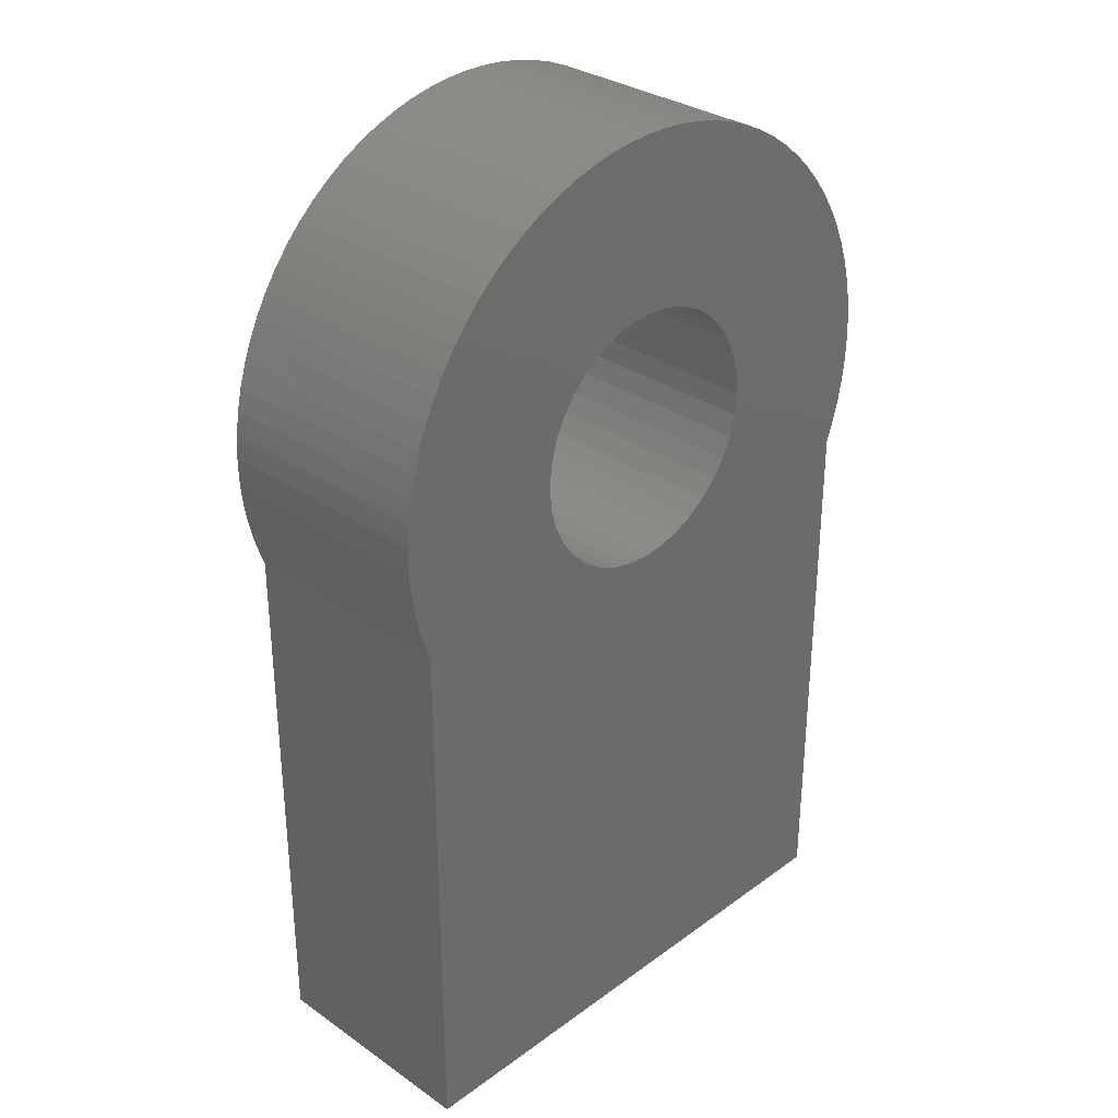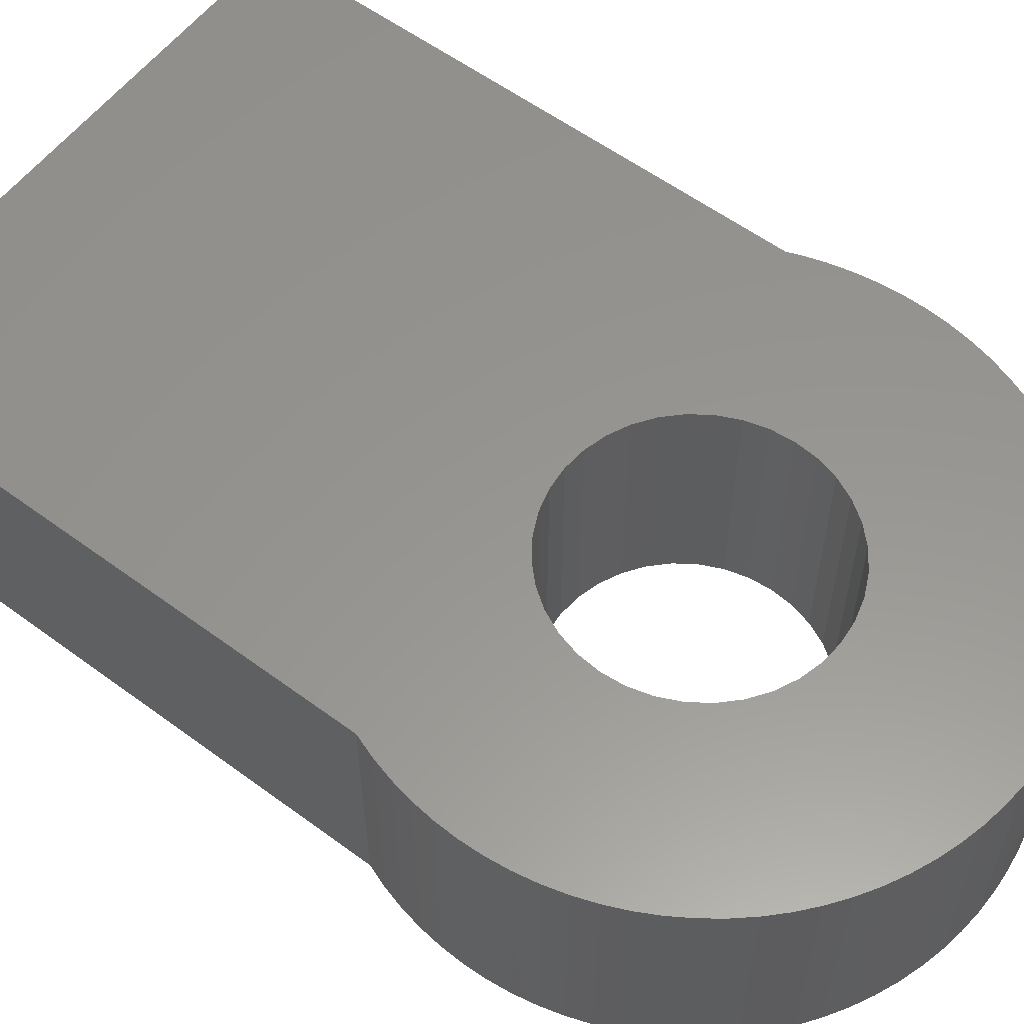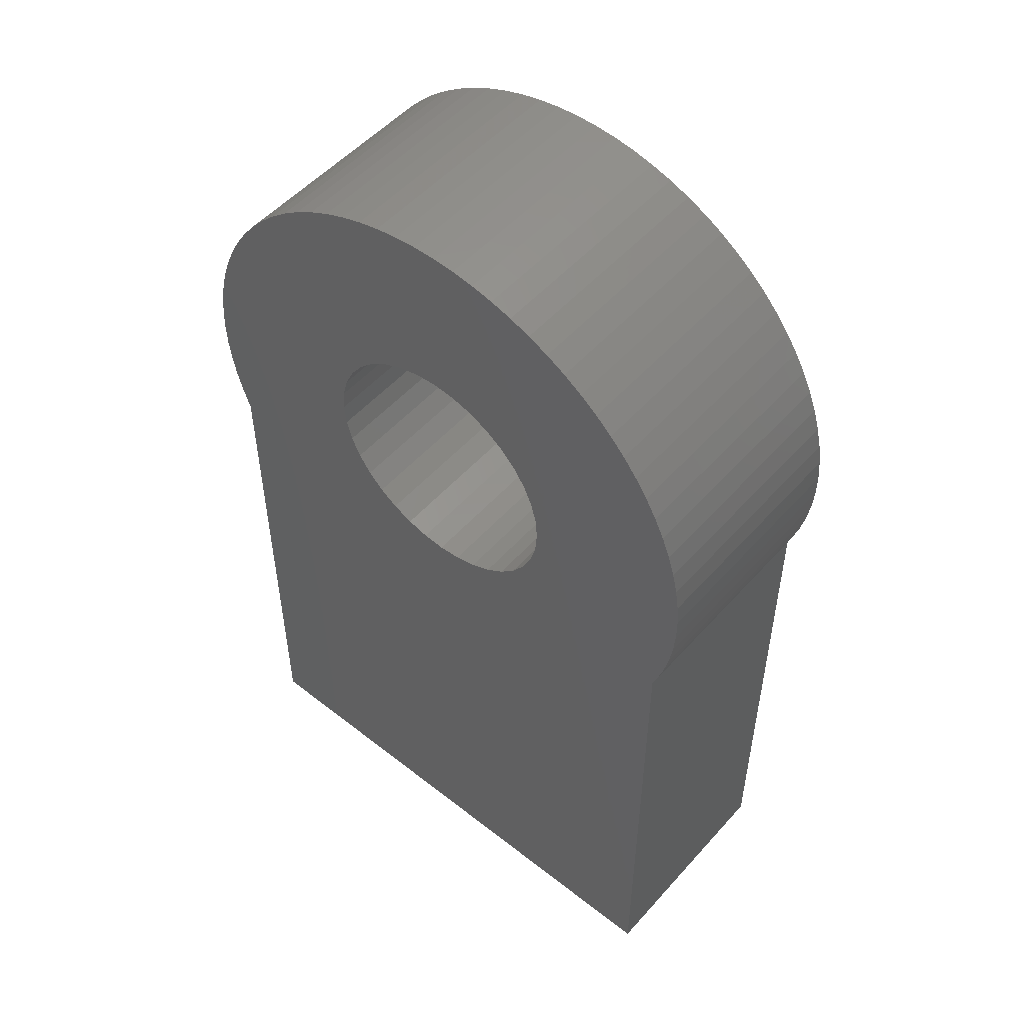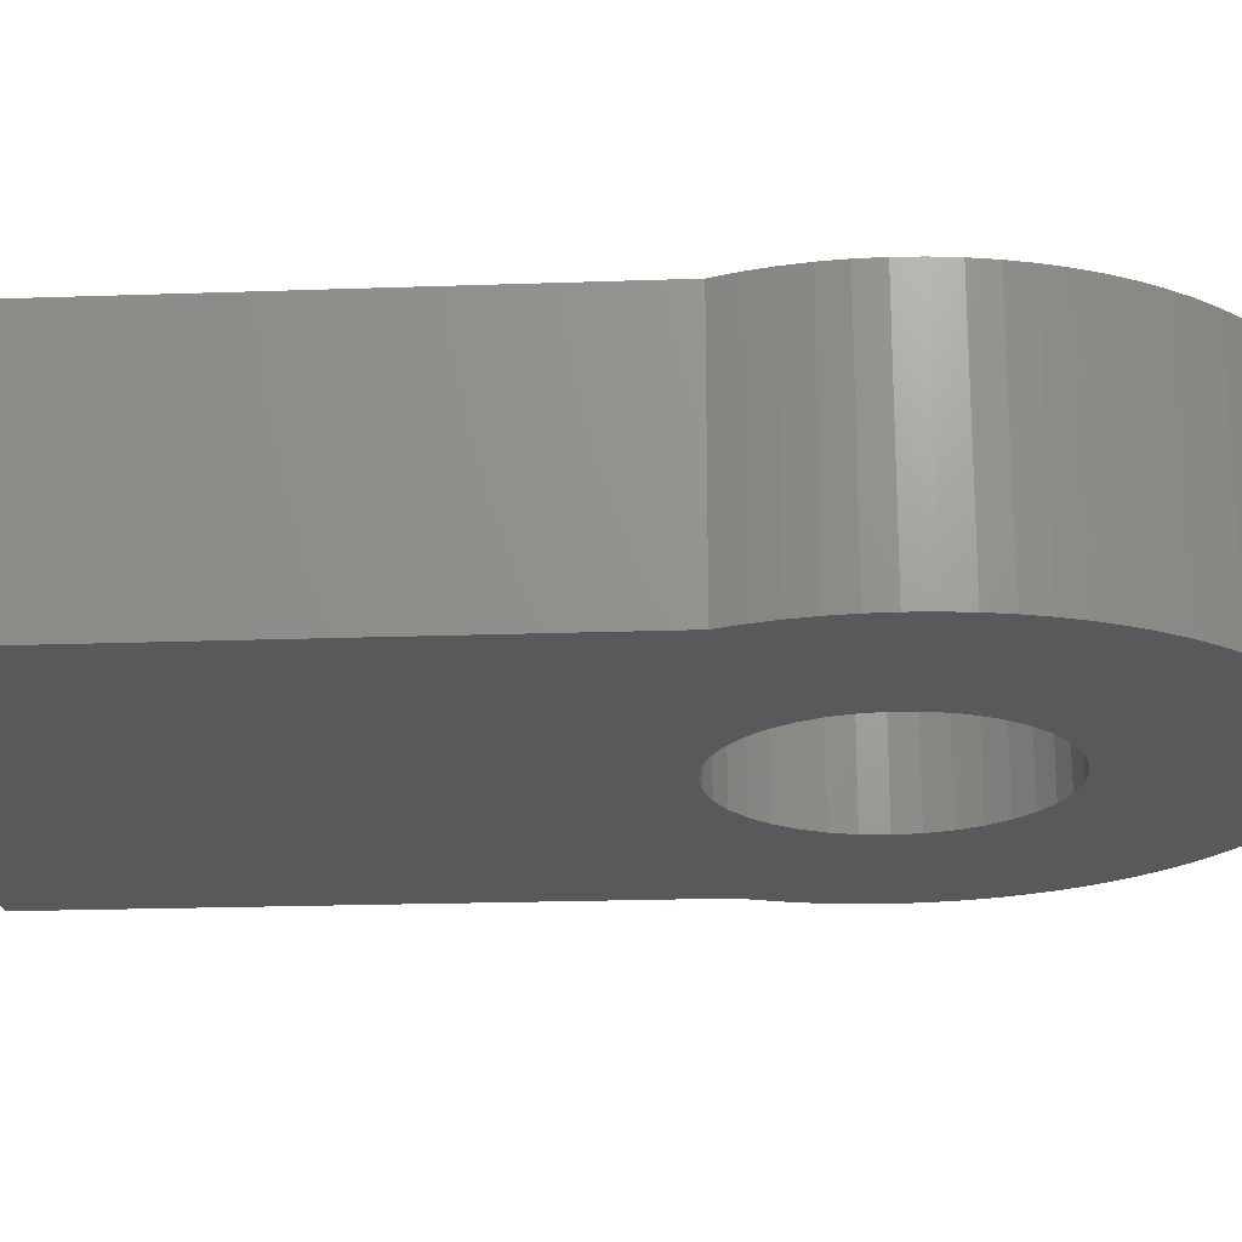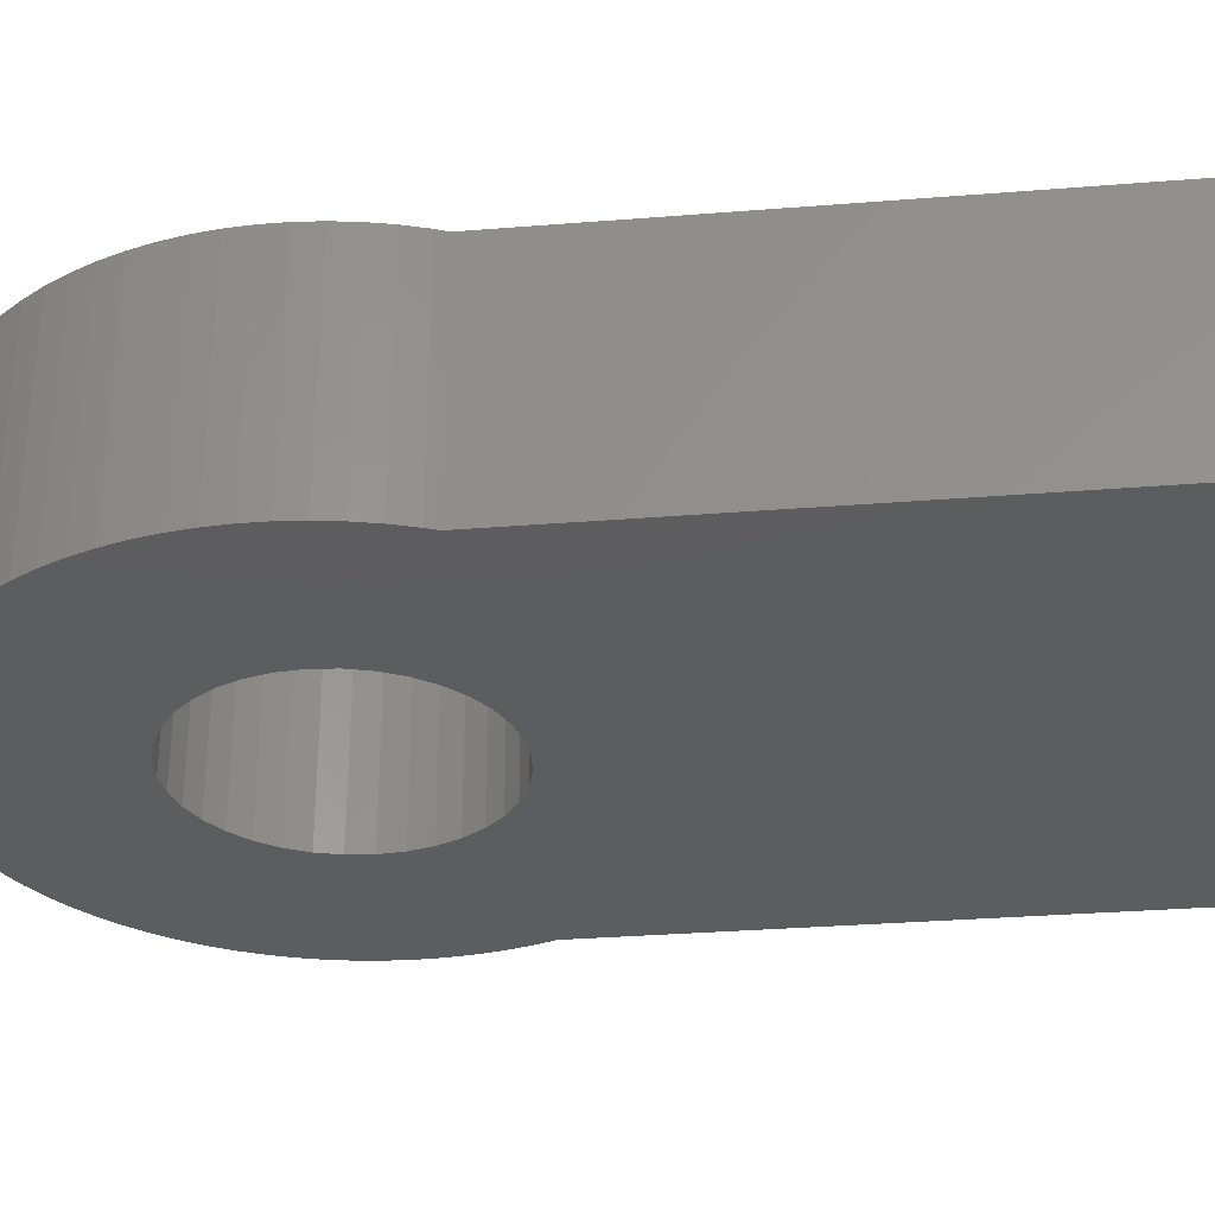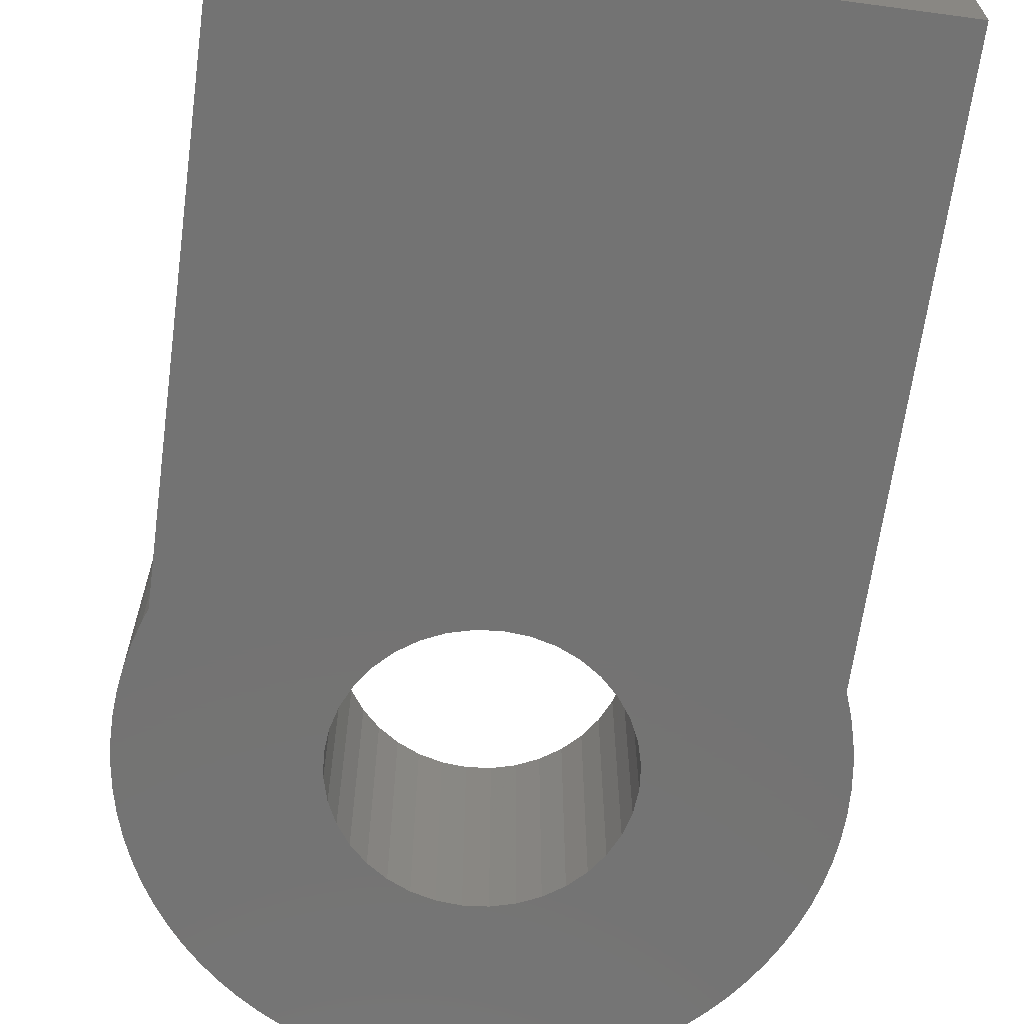
<metadata>
{"format":"stl","ext":"stl","renderer":"f3d","projection":"perspective","resolution":1024,"background":"white","views":[{"elev":31.7,"azim":-45.7,"up":"+Y"},{"elev":58.0,"azim":127.3,"up":"+Z"},{"elev":52.1,"azim":-139.7,"up":"+Y"},{"elev":-21.1,"azim":93.6,"up":"+Z"},{"elev":-32.1,"azim":-83.6,"up":"+Z"},{"elev":-65.4,"azim":-7.7,"up":"+Z"}]}
</metadata>
<code>
# stl→obj: 208 verts, 416 faces
v 5.235 5.647 4
v 5.19 6.042 0
v 5.19 6.042 4
v 5.235 5.647 0
v 5.25 5.25 4
v 5.25 5.25 0
v 5.115 6.432 0
v 5.115 6.432 4
v -2.032 10.09 0
v -2.392 9.923 4
v -2.032 10.09 4
v -2.392 9.923 0
v 3.816 8.855 0
v 3.533 9.134 4
v 3.816 8.855 4
v 3.533 9.134 0
v -5.067 6.625 0
v -4.948 7.004 4
v -4.948 7.004 0
v -5.067 6.625 4
v 1.847 10.16 0
v 1.47 10.29 4
v 1.847 10.16 4
v 1.47 10.29 0
v -4.426 8.073 0
v -4.2 8.4 4
v -4.2 8.4 0
v -4.426 8.073 4
v -5.216 4.655 0
v -5.246 5.051 4
v -5.246 5.051 0
v -5.216 4.655 4
v -3.383 9.265 0
v -3.677 8.997 4
v -3.383 9.265 4
v -3.677 8.997 0
v -5.156 4.262 0
v -5.156 4.262 4
v 5.19 4.458 4
v 5.235 4.853 0
v 5.235 4.853 4
v 5.19 4.458 0
v -4.627 7.73 0
v -4.627 7.73 4
v -1.66 10.23 0
v -1.66 10.23 4
v 4.878 3.31 4
v 5.011 3.684 0
v 5.011 3.684 4
v 4.878 3.31 0
v 5.011 6.816 4
v 4.878 7.19 0
v 4.878 7.19 4
v 5.011 6.816 0
v 4.718 7.553 0
v 4.718 7.553 4
v 2.567 9.829 0
v 2.214 10.01 4
v 2.567 9.829 4
v 2.214 10.01 0
v -4.801 7.373 4
v -4.801 7.373 0
v -5.246 5.449 4
v -5.246 5.449 0
v -3.07 9.509 0
v -3.07 9.509 4
v 3.229 9.39 4
v 3.229 9.39 0
v -3.95 8.708 0
v -3.95 8.708 4
v 5.115 4.068 4
v 5.115 4.068 0
v 4.53 7.904 4
v 4.316 8.239 0
v 4.316 8.239 4
v 4.53 7.904 0
v -2.739 9.729 4
v -2.739 9.729 0
v 1.085 10.39 4
v 1.085 10.39 0
v -5.067 3.875 0
v -5.067 3.875 4
v -1.279 10.34 0
v -1.279 10.34 4
v -0.8899 10.42 0
v -0.8899 10.42 4
v 4.078 8.557 0
v 4.078 8.557 4
v -4.875 3.312 0
v -4.948 3.496 4
v -4.948 3.496 0
v -4.875 3.312 4
v 2.906 9.622 4
v 2.906 9.622 0
v -0.496 10.48 0
v -0.496 10.48 4
v 0.7695 3.136 0
v 4.875 3.302 0
v 4.875 -6.3 0
v 2.216 4.859 0
v 2.114 4.48 0
v 2.25 5.25 0
v 2.114 6.02 0
v 2.216 5.641 0
v 1.949 6.375 0
v 1.724 6.696 0
v 1.949 4.125 0
v 1.724 3.804 0
v 1.446 3.526 0
v 1.125 3.301 0
v 0.3907 3.034 0
v 0 3 0
v -4.875 -6.3 0
v -0.3907 3.034 0
v -0.7695 3.136 0
v -1.125 3.301 0
v -1.446 3.526 0
v -1.125 7.199 0
v -2.25 5.25 0
v -2.216 4.859 0
v -2.216 5.641 0
v -2.114 4.48 0
v -1.949 4.125 0
v -1.724 3.804 0
v -5.156 6.238 0
v -5.216 5.845 0
v 1.446 6.974 0
v 1.125 7.199 0
v 0.7695 7.364 0
v 0.3907 7.466 0
v 0.6935 10.45 0
v 0.2979 10.49 0
v 0 7.5 0
v -0.09935 10.5 0
v -0.3907 7.466 0
v -0.7695 7.364 0
v -1.446 6.974 0
v -1.724 6.696 0
v -1.949 6.375 0
v -2.114 6.02 0
v -0.09935 10.5 4
v 0.6935 10.45 4
v 0.2979 10.49 4
v -5.216 5.845 4
v -5.156 6.238 4
v -2.216 5.641 4
v -2.25 5.25 4
v 2.216 5.641 4
v 2.25 5.25 4
v 1.125 7.199 4
v 2.114 6.02 4
v 1.949 6.375 4
v 0.7695 7.364 4
v 1.724 6.696 4
v 1.446 6.974 4
v 0.3907 7.466 4
v 0 7.5 4
v -0.3907 7.466 4
v -0.7695 7.364 4
v -1.125 7.199 4
v -1.446 6.974 4
v -1.724 6.696 4
v 2.216 4.859 4
v 2.114 4.48 4
v 4.875 3.302 4
v 1.949 4.125 4
v 1.724 3.804 4
v 1.446 3.526 4
v 1.125 3.301 4
v 0.7695 3.136 4
v 4.875 -6.3 4
v 0.3907 3.034 4
v 0 3 4
v -4.875 -6.3 4
v -0.3907 3.034 4
v -0.7695 3.136 4
v -1.125 3.301 4
v -1.446 3.526 4
v -1.724 3.804 4
v -1.949 4.125 4
v -1.949 6.375 4
v -2.114 6.02 4
v -2.216 4.859 4
v -2.114 4.48 4
v -3.075 -6.3 3.25
v -3.075 -6.3 0.75
v 3.075 -6.3 0.75
v 3.075 -6.3 3.25
v 3.075 -1.6 0.75
v 3.075 0 3.25
v 3.075 0 0.75
v 3.075 -1.6 3.25
v 2.25 -4.5 3.25
v 3.075 -4.5 3.25
v -2.25 -4.5 3.25
v 2.25 -1.6 3.25
v -3.075 -4.5 3.25
v -2.25 -1.6 3.25
v -3.075 0 3.25
v -3.075 -1.6 3.25
v 2.25 -1.6 0.75
v -2.25 -1.6 0.75
v 2.25 -4.5 0.75
v -3.075 0 0.75
v -3.075 -1.6 0.75
v 3.075 -4.5 0.75
v -2.25 -4.5 0.75
v -3.075 -4.5 0.75
f 1 2 3
f 2 1 4
f 5 4 1
f 4 5 6
f 3 7 8
f 7 3 2
f 9 10 11
f 10 9 12
f 13 14 15
f 14 13 16
f 17 18 19
f 18 17 20
f 21 22 23
f 22 21 24
f 25 26 27
f 26 25 28
f 29 30 31
f 30 29 32
f 33 34 35
f 34 33 36
f 37 32 29
f 32 37 38
f 39 40 41
f 40 39 42
f 43 28 25
f 28 43 44
f 45 11 46
f 11 45 9
f 47 48 49
f 48 47 50
f 51 52 53
f 52 51 54
f 53 55 56
f 55 53 52
f 57 58 59
f 58 57 60
f 19 61 62
f 61 19 18
f 8 54 51
f 54 8 7
f 31 63 64
f 63 31 30
f 65 35 66
f 35 65 33
f 41 6 5
f 6 41 40
f 16 67 14
f 67 16 68
f 69 34 36
f 34 69 70
f 71 42 39
f 42 71 72
f 73 74 75
f 74 73 76
f 12 77 10
f 77 12 78
f 24 79 22
f 79 24 80
f 56 76 73
f 76 56 55
f 81 38 37
f 38 81 82
f 83 46 84
f 46 83 45
f 85 84 86
f 84 85 83
f 75 87 88
f 87 75 74
f 89 90 91
f 90 89 92
f 68 93 67
f 93 68 94
f 60 23 58
f 23 60 21
f 62 44 43
f 44 62 61
f 94 59 93
f 59 94 57
f 95 86 96
f 86 95 85
f 78 66 77
f 66 78 65
f 97 98 99
f 100 98 101
f 102 98 100
f 98 102 55
f 103 55 104
f 105 55 103
f 55 105 76
f 76 105 74
f 74 106 87
f 87 106 13
f 106 74 105
f 104 55 102
f 98 107 101
f 98 108 107
f 98 109 108
f 98 110 109
f 98 97 110
f 99 111 97
f 99 112 111
f 113 112 99
f 112 113 114
f 114 113 115
f 89 115 113
f 115 89 116
f 116 89 117
f 118 78 12
f 29 119 120
f 121 65 78
f 121 33 65
f 121 36 33
f 81 120 122
f 121 69 36
f 121 27 69
f 89 122 123
f 121 25 27
f 121 43 25
f 117 89 124
f 122 89 91
f 124 89 123
f 121 62 43
f 122 91 81
f 121 19 62
f 120 81 37
f 121 17 19
f 120 37 29
f 121 125 17
f 119 29 31
f 121 126 125
f 119 31 64
f 119 64 126
f 40 4 6
f 42 4 40
f 42 2 4
f 72 2 42
f 72 7 2
f 48 7 72
f 48 54 7
f 98 48 50
f 48 98 54
f 54 98 52
f 52 98 55
f 127 13 106
f 13 127 16
f 16 127 68
f 68 127 94
f 128 94 127
f 94 128 57
f 57 128 60
f 129 60 128
f 60 129 21
f 21 129 24
f 130 24 129
f 24 130 80
f 80 130 131
f 130 132 131
f 133 132 130
f 133 134 132
f 95 133 135
f 133 95 134
f 83 135 136
f 135 85 95
f 9 136 118
f 135 83 85
f 78 118 137
f 136 45 83
f 78 137 138
f 78 138 139
f 136 9 45
f 78 139 140
f 78 140 121
f 126 121 119
f 118 12 9
f 88 13 15
f 13 88 87
f 134 96 141
f 96 134 95
f 80 142 79
f 142 80 131
f 131 143 142
f 143 131 132
f 49 72 71
f 72 49 48
f 64 144 126
f 144 64 63
f 91 82 81
f 82 91 90
f 145 146 20
f 144 146 145
f 90 147 82
f 147 90 92
f 146 144 147
f 147 38 82
f 63 147 144
f 147 32 38
f 30 147 63
f 147 30 32
f 1 148 149
f 150 59 58
f 93 151 148
f 93 152 151
f 153 58 23
f 93 154 152
f 153 23 22
f 93 155 154
f 93 150 155
f 156 22 79
f 58 153 150
f 156 79 142
f 22 156 153
f 143 156 142
f 143 157 156
f 141 157 143
f 96 157 141
f 157 96 158
f 86 158 96
f 84 158 86
f 158 84 159
f 46 159 84
f 11 159 46
f 159 11 160
f 10 160 11
f 77 160 10
f 66 160 77
f 160 66 161
f 35 161 66
f 34 161 35
f 161 34 162
f 149 5 1
f 148 1 3
f 5 149 41
f 148 3 8
f 163 41 149
f 148 8 51
f 41 163 39
f 148 51 53
f 39 163 71
f 71 163 49
f 148 53 56
f 164 49 163
f 148 56 73
f 148 73 75
f 148 75 88
f 148 88 15
f 148 15 14
f 148 14 67
f 148 67 93
f 150 93 59
f 49 164 47
f 47 164 165
f 166 165 164
f 167 165 166
f 168 165 167
f 169 165 168
f 170 165 169
f 165 170 171
f 172 171 170
f 173 171 172
f 174 173 175
f 174 175 176
f 92 176 177
f 92 177 178
f 92 178 179
f 92 179 180
f 70 162 34
f 26 162 70
f 162 26 181
f 28 181 26
f 44 181 28
f 61 181 44
f 181 61 182
f 18 182 61
f 20 182 18
f 182 20 146
f 147 92 183
f 183 92 184
f 184 92 180
f 176 92 174
f 173 174 171
f 132 141 143
f 141 132 134
f 126 145 125
f 145 126 144
f 27 70 69
f 70 27 26
f 165 50 47
f 50 165 98
f 125 20 17
f 20 125 145
f 171 98 165
f 98 171 99
f 113 92 89
f 92 113 174
f 174 185 171
f 174 186 185
f 186 113 187
f 113 186 174
f 188 171 185
f 187 171 188
f 187 99 171
f 99 187 113
f 189 190 191
f 190 189 192
f 188 193 194
f 193 195 196
f 188 195 193
f 185 195 188
f 195 185 197
f 196 190 192
f 198 196 195
f 196 198 190
f 199 198 200
f 198 199 190
f 191 201 189
f 201 202 203
f 191 202 201
f 204 202 191
f 202 204 205
f 203 187 206
f 207 203 202
f 203 207 187
f 186 207 208
f 207 186 187
f 200 204 199
f 204 200 205
f 204 190 199
f 190 204 191
f 202 200 198
f 200 202 205
f 189 196 192
f 196 189 201
f 203 196 201
f 196 203 193
f 195 202 198
f 202 195 207
f 187 194 206
f 194 187 188
f 185 208 197
f 208 185 186
f 208 195 197
f 195 208 207
f 203 194 193
f 194 203 206
f 109 167 108
f 167 109 168
f 106 155 127
f 155 106 154
f 104 151 103
f 151 104 148
f 110 170 169
f 170 110 97
f 108 166 107
f 166 108 167
f 97 172 170
f 172 97 111
f 130 153 156
f 153 130 129
f 135 157 158
f 157 135 133
f 102 148 104
f 148 102 149
f 162 137 161
f 137 162 138
f 103 152 105
f 152 103 151
f 133 156 157
f 156 133 130
f 107 164 101
f 164 107 166
f 128 155 150
f 155 128 127
f 114 176 175
f 176 114 115
f 182 139 181
f 139 182 140
f 118 159 160
f 159 118 136
f 112 175 173
f 175 112 114
f 105 154 106
f 154 105 152
f 129 150 153
f 150 129 128
f 180 122 184
f 122 180 123
f 178 124 179
f 124 178 117
f 136 158 159
f 158 136 135
f 147 121 146
f 121 147 119
f 183 119 147
f 119 183 120
f 179 123 180
f 123 179 124
f 184 120 183
f 120 184 122
f 100 149 102
f 149 100 163
f 115 177 176
f 177 115 116
f 137 160 161
f 160 137 118
f 109 169 168
f 169 109 110
f 101 163 100
f 163 101 164
f 116 178 177
f 178 116 117
f 146 140 182
f 140 146 121
f 111 173 172
f 173 111 112
f 181 138 162
f 138 181 139

</code>
